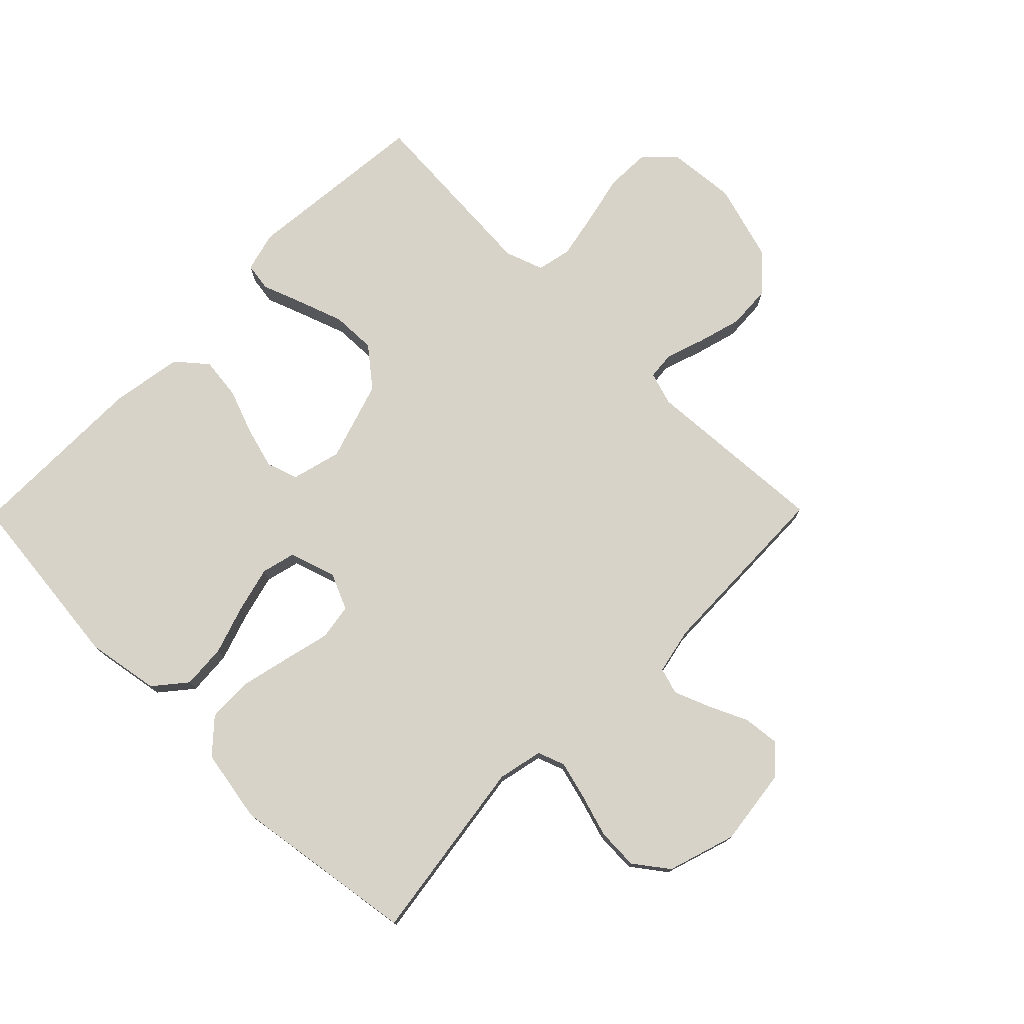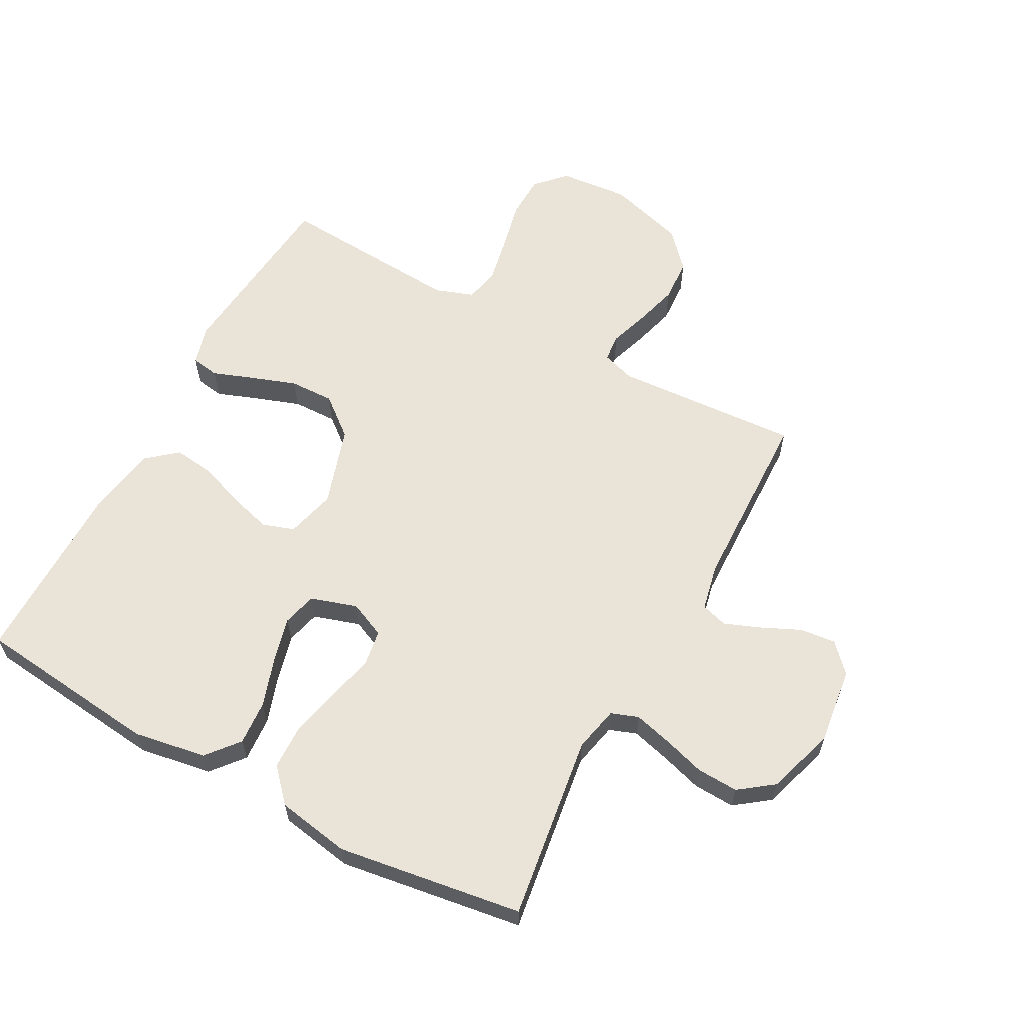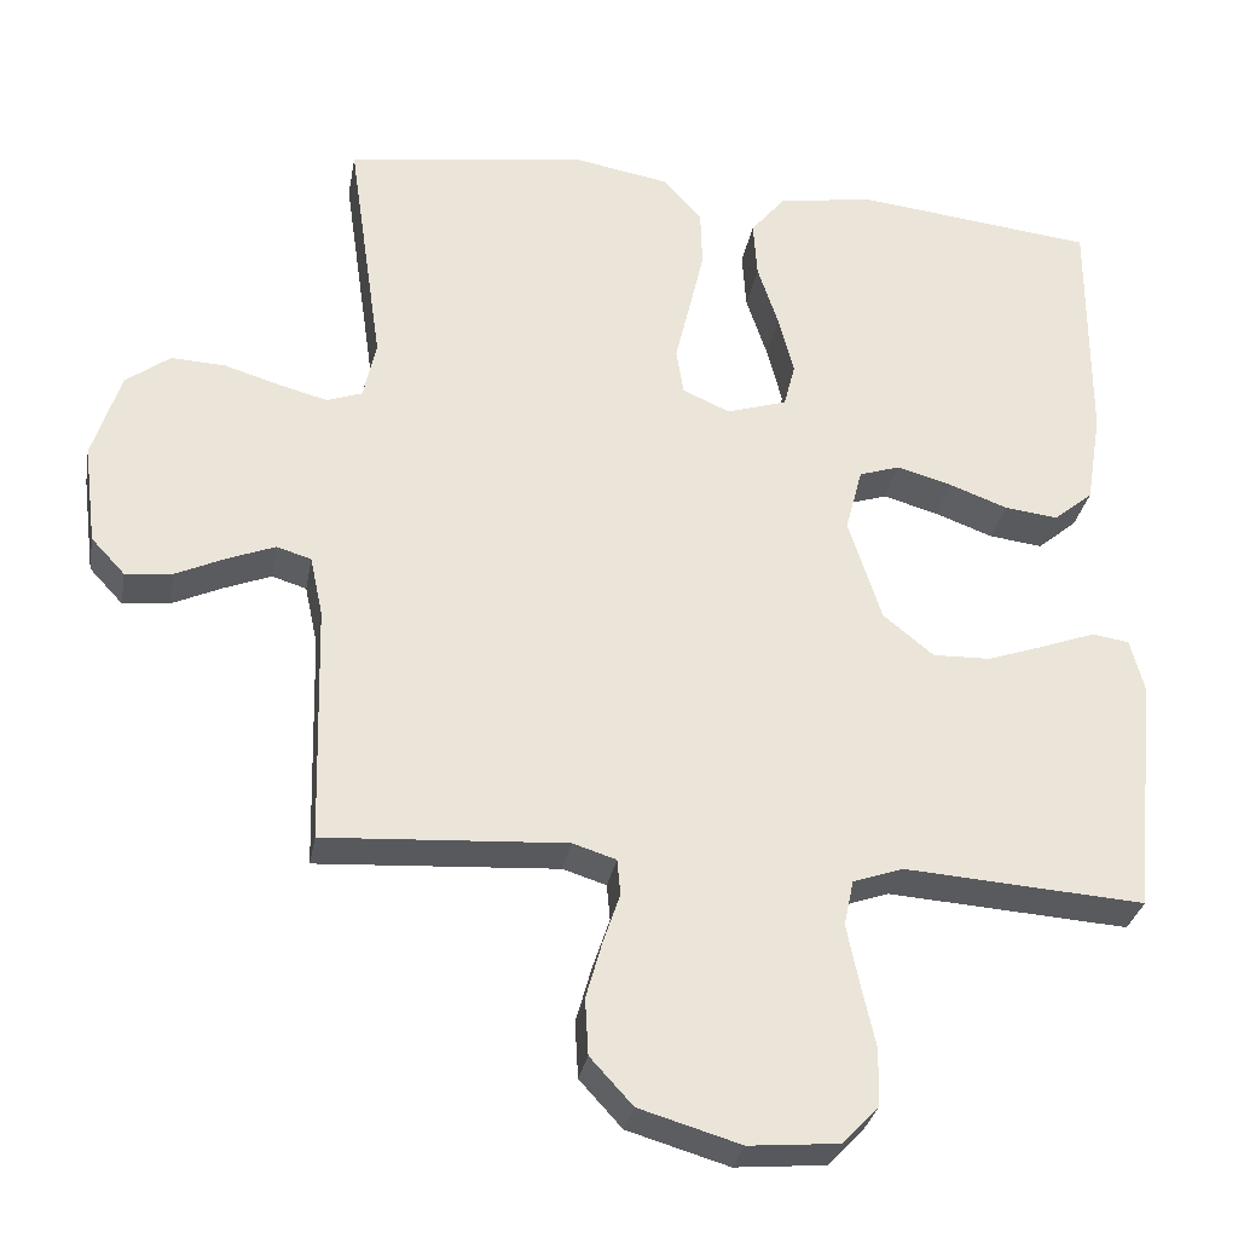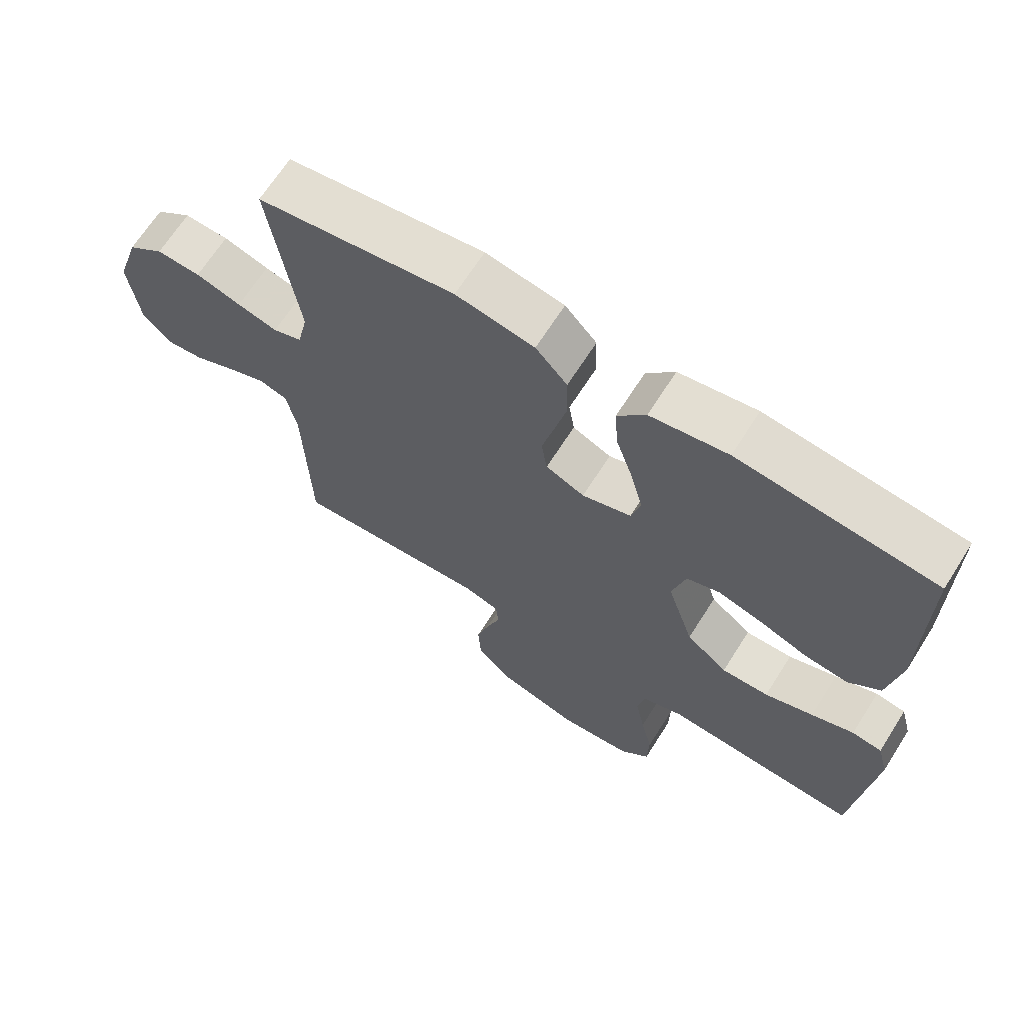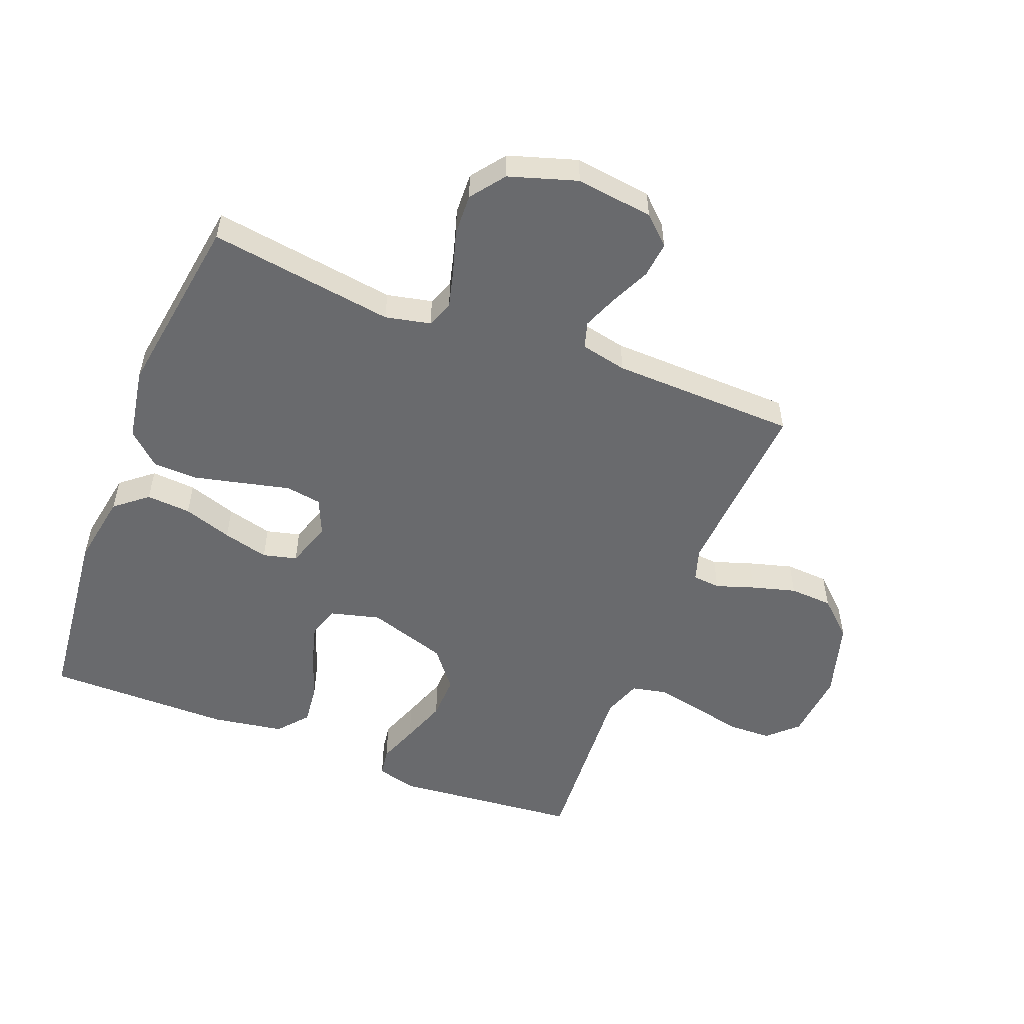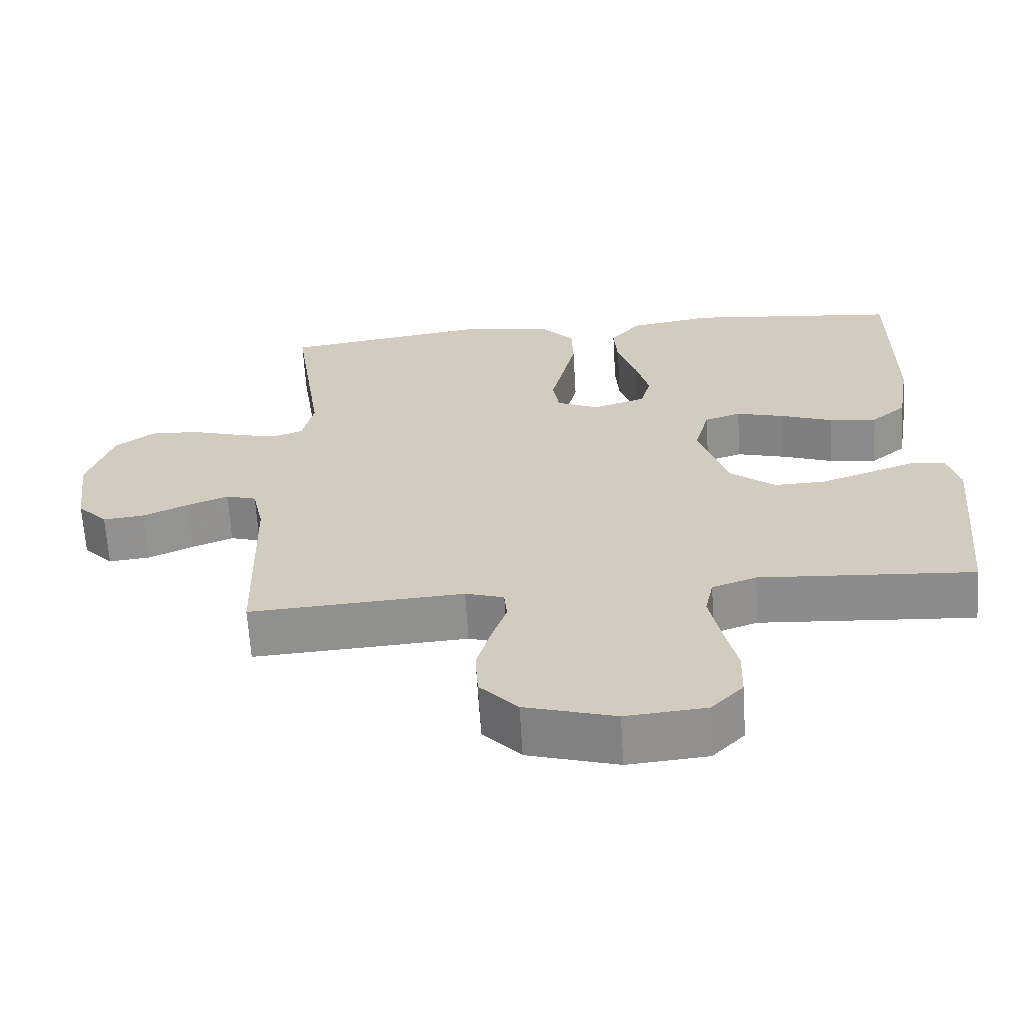
<metadata>
{"format":"obj","ext":"obj","renderer":"f3d","projection":"perspective","resolution":1024,"background":"white","views":[{"elev":76.1,"azim":44.6,"up":"+Y"},{"elev":61.0,"azim":28.4,"up":"+Y"},{"elev":-30.7,"azim":169.8,"up":"+Z"},{"elev":67.3,"azim":-147.6,"up":"+Z"},{"elev":-53.0,"azim":68.5,"up":"+Y"},{"elev":-65.0,"azim":-176.5,"up":"+Z"}]}
</metadata>
<code>
v -0.5 0.07 0.5
v -0.2 0.07 0.533
v -0.082 0.07 0.513
v -0.039 0.07 0.461
v -0.044 0.07 0.389
v -0.07 0.07 0.31
v -0.089 0.07 0.236
v -0.075 0.07 0.181
v 0 0.07 0.157
v 0.059 0.07 0.183
v 0.068 0.07 0.241
v 0.05 0.07 0.316
v 0.031 0.07 0.397
v 0.033 0.07 0.47
v 0.081 0.07 0.523
v 0.2 0.07 0.544
v 0.5 0.07 0.5
v 0.457 0.07 0.2
v 0.473 0.07 0.127
v 0.517 0.07 0.111
v 0.578 0.07 0.127
v 0.647 0.07 0.148
v 0.714 0.07 0.151
v 0.769 0.07 0.11
v 0.804 0.07 0
v 0.788 0.07 -0.125
v 0.746 0.07 -0.17
v 0.688 0.07 -0.164
v 0.625 0.07 -0.135
v 0.567 0.07 -0.112
v 0.524 0.07 -0.125
v 0.508 0.07 -0.2
v 0.5 0.07 -0.5
v 0.2 0.07 -0.481
v 0.146 0.07 -0.498
v 0.142 0.07 -0.543
v 0.163 0.07 -0.605
v 0.183 0.07 -0.676
v 0.179 0.07 -0.746
v 0.126 0.07 -0.804
v 0 0.07 -0.841
v -0.112 0.07 -0.831
v -0.157 0.07 -0.784
v -0.159 0.07 -0.713
v -0.141 0.07 -0.633
v -0.126 0.07 -0.558
v -0.138 0.07 -0.502
v -0.2 0.07 -0.48
v -0.5 0.07 -0.5
v -0.529 0.07 -0.2
v -0.512 0.07 -0.135
v -0.466 0.07 -0.128
v -0.401 0.07 -0.152
v -0.327 0.07 -0.178
v -0.255 0.07 -0.18
v -0.192 0.07 -0.129
v -0.151 0.07 0
v -0.172 0.07 0.08
v -0.223 0.07 0.097
v -0.291 0.07 0.078
v -0.364 0.07 0.051
v -0.431 0.07 0.043
v -0.48 0.07 0.084
v -0.499 0.07 0.2
v -0.5 0 0.5
v -0.2 0 0.533
v -0.082 0 0.513
v -0.039 0 0.461
v -0.044 0 0.389
v -0.07 0 0.31
v -0.089 0 0.236
v -0.075 0 0.181
v 0 0 0.157
v 0.059 0 0.183
v 0.068 0 0.241
v 0.05 0 0.316
v 0.031 0 0.397
v 0.033 0 0.47
v 0.081 0 0.523
v 0.2 0 0.544
v 0.5 0 0.5
v 0.457 0 0.2
v 0.473 0 0.127
v 0.517 0 0.111
v 0.578 0 0.127
v 0.647 0 0.148
v 0.714 0 0.151
v 0.769 0 0.11
v 0.804 0 0
v 0.788 0 -0.125
v 0.746 0 -0.17
v 0.688 0 -0.164
v 0.625 0 -0.135
v 0.567 0 -0.112
v 0.524 0 -0.125
v 0.508 0 -0.2
v 0.5 0 -0.5
v 0.2 0 -0.481
v 0.146 0 -0.498
v 0.142 0 -0.543
v 0.163 0 -0.605
v 0.183 0 -0.676
v 0.179 0 -0.746
v 0.126 0 -0.804
v 0 0 -0.841
v -0.112 0 -0.831
v -0.157 0 -0.784
v -0.159 0 -0.713
v -0.141 0 -0.633
v -0.126 0 -0.558
v -0.138 0 -0.502
v -0.2 0 -0.48
v -0.5 0 -0.5
v -0.529 0 -0.2
v -0.512 0 -0.135
v -0.466 0 -0.128
v -0.401 0 -0.152
v -0.327 0 -0.178
v -0.255 0 -0.18
v -0.192 0 -0.129
v -0.151 0 0
v -0.172 0 0.08
v -0.223 0 0.097
v -0.291 0 0.078
v -0.364 0 0.051
v -0.431 0 0.043
v -0.48 0 0.084
v -0.499 0 0.2
f 4 5 6
f 3 4 6
f 2 3 6
f 1 2 6
f 64 1 6
f 63 64 6
f 62 63 6
f 61 62 6
f 60 61 6
f 59 60 6 7
f 58 59 7 8
f 57 58 8 9
f 56 57 9 10
f 51 52 53
f 50 51 53
f 49 50 53
f 48 49 53
f 47 48 53 54
f 43 44 45
f 42 43 45
f 41 42 45
f 40 41 45
f 39 40 45
f 38 39 45
f 37 38 45
f 36 37 45
f 35 36 45 46
f 34 35 46 47
f 32 33 34
f 31 32 34 47
f 27 28 29
f 26 27 29
f 25 26 29
f 24 25 29
f 23 24 29
f 22 23 29
f 21 22 29
f 20 21 29 30
f 19 20 30 31
f 16 17 18
f 15 16 18
f 14 15 18
f 13 14 18
f 12 13 18
f 11 12 18
f 18 19 31
f 11 18 31
f 10 11 31
f 47 54 55
f 47 55 56
f 10 31 47 56
f 70 69 68
f 70 68 67
f 70 67 66
f 70 66 65
f 70 65 128
f 70 128 127
f 70 127 126
f 70 126 125
f 70 125 124
f 71 70 124 123
f 72 71 123 122
f 73 72 122 121
f 74 73 121 120
f 117 116 115
f 117 115 114
f 117 114 113
f 117 113 112
f 118 117 112 111
f 109 108 107
f 109 107 106
f 109 106 105
f 109 105 104
f 109 104 103
f 109 103 102
f 109 102 101
f 109 101 100
f 110 109 100 99
f 111 110 99 98
f 98 97 96
f 111 98 96 95
f 93 92 91
f 93 91 90
f 93 90 89
f 93 89 88
f 93 88 87
f 93 87 86
f 93 86 85
f 94 93 85 84
f 95 94 84 83
f 82 81 80
f 82 80 79
f 82 79 78
f 82 78 77
f 82 77 76
f 82 76 75
f 95 83 82
f 95 82 75
f 95 75 74
f 119 118 111
f 120 119 111
f 120 111 95 74
f 1 65 66 2
f 2 66 67 3
f 3 67 68 4
f 4 68 69 5
f 5 69 70 6
f 6 70 71 7
f 7 71 72 8
f 8 72 73 9
f 9 73 74 10
f 10 74 75 11
f 11 75 76 12
f 12 76 77 13
f 13 77 78 14
f 14 78 79 15
f 15 79 80 16
f 16 80 81 17
f 17 81 82 18
f 18 82 83 19
f 19 83 84 20
f 20 84 85 21
f 21 85 86 22
f 22 86 87 23
f 23 87 88 24
f 24 88 89 25
f 25 89 90 26
f 26 90 91 27
f 27 91 92 28
f 28 92 93 29
f 29 93 94 30
f 30 94 95 31
f 31 95 96 32
f 32 96 97 33
f 33 97 98 34
f 34 98 99 35
f 35 99 100 36
f 36 100 101 37
f 37 101 102 38
f 38 102 103 39
f 39 103 104 40
f 40 104 105 41
f 41 105 106 42
f 42 106 107 43
f 43 107 108 44
f 44 108 109 45
f 45 109 110 46
f 46 110 111 47
f 47 111 112 48
f 48 112 113 49
f 49 113 114 50
f 50 114 115 51
f 51 115 116 52
f 52 116 117 53
f 53 117 118 54
f 54 118 119 55
f 55 119 120 56
f 56 120 121 57
f 57 121 122 58
f 58 122 123 59
f 59 123 124 60
f 60 124 125 61
f 61 125 126 62
f 62 126 127 63
f 63 127 128 64
f 64 128 65 1

</code>
